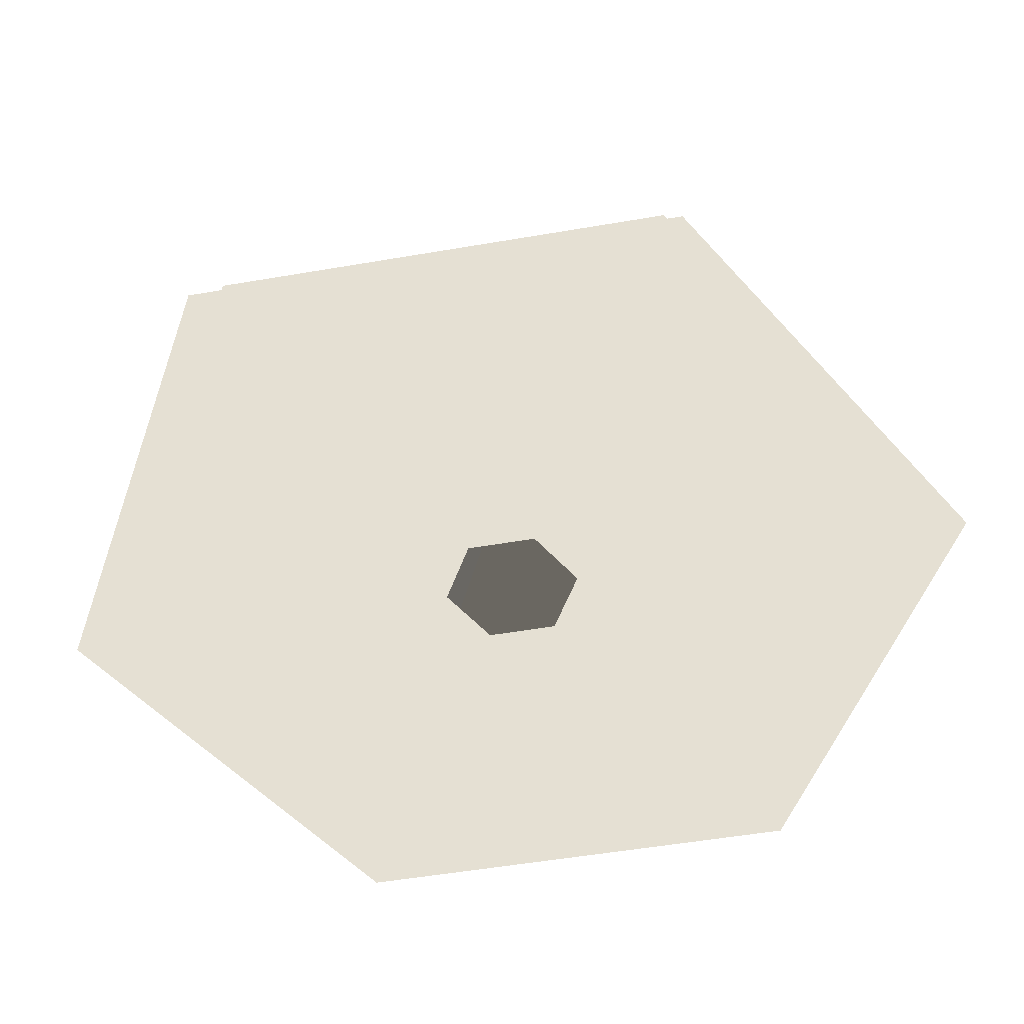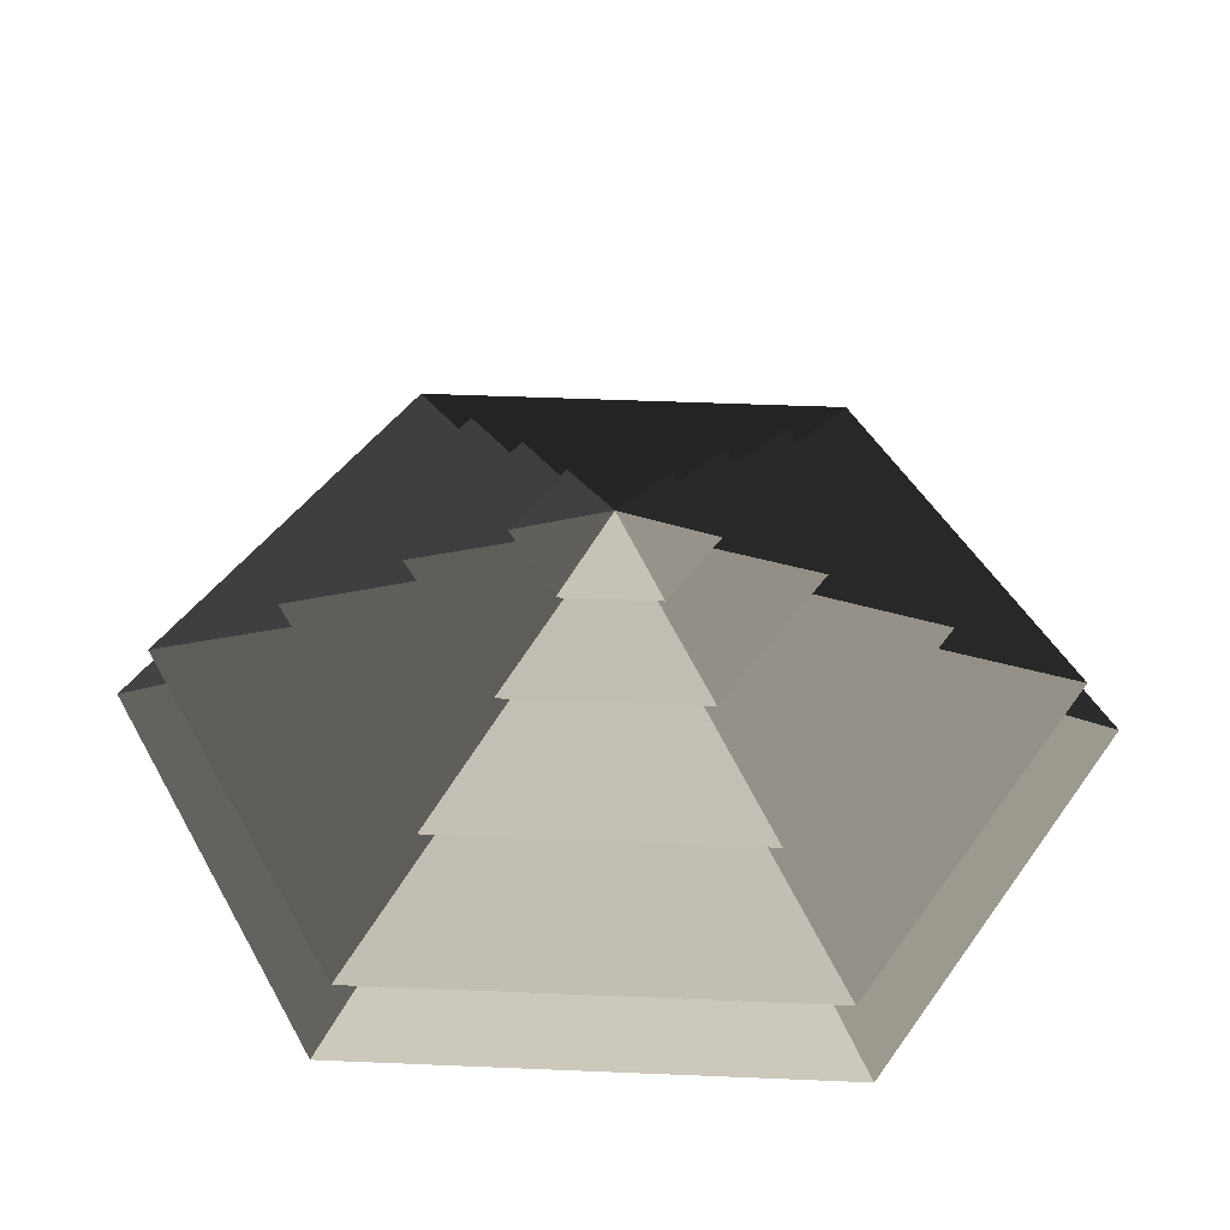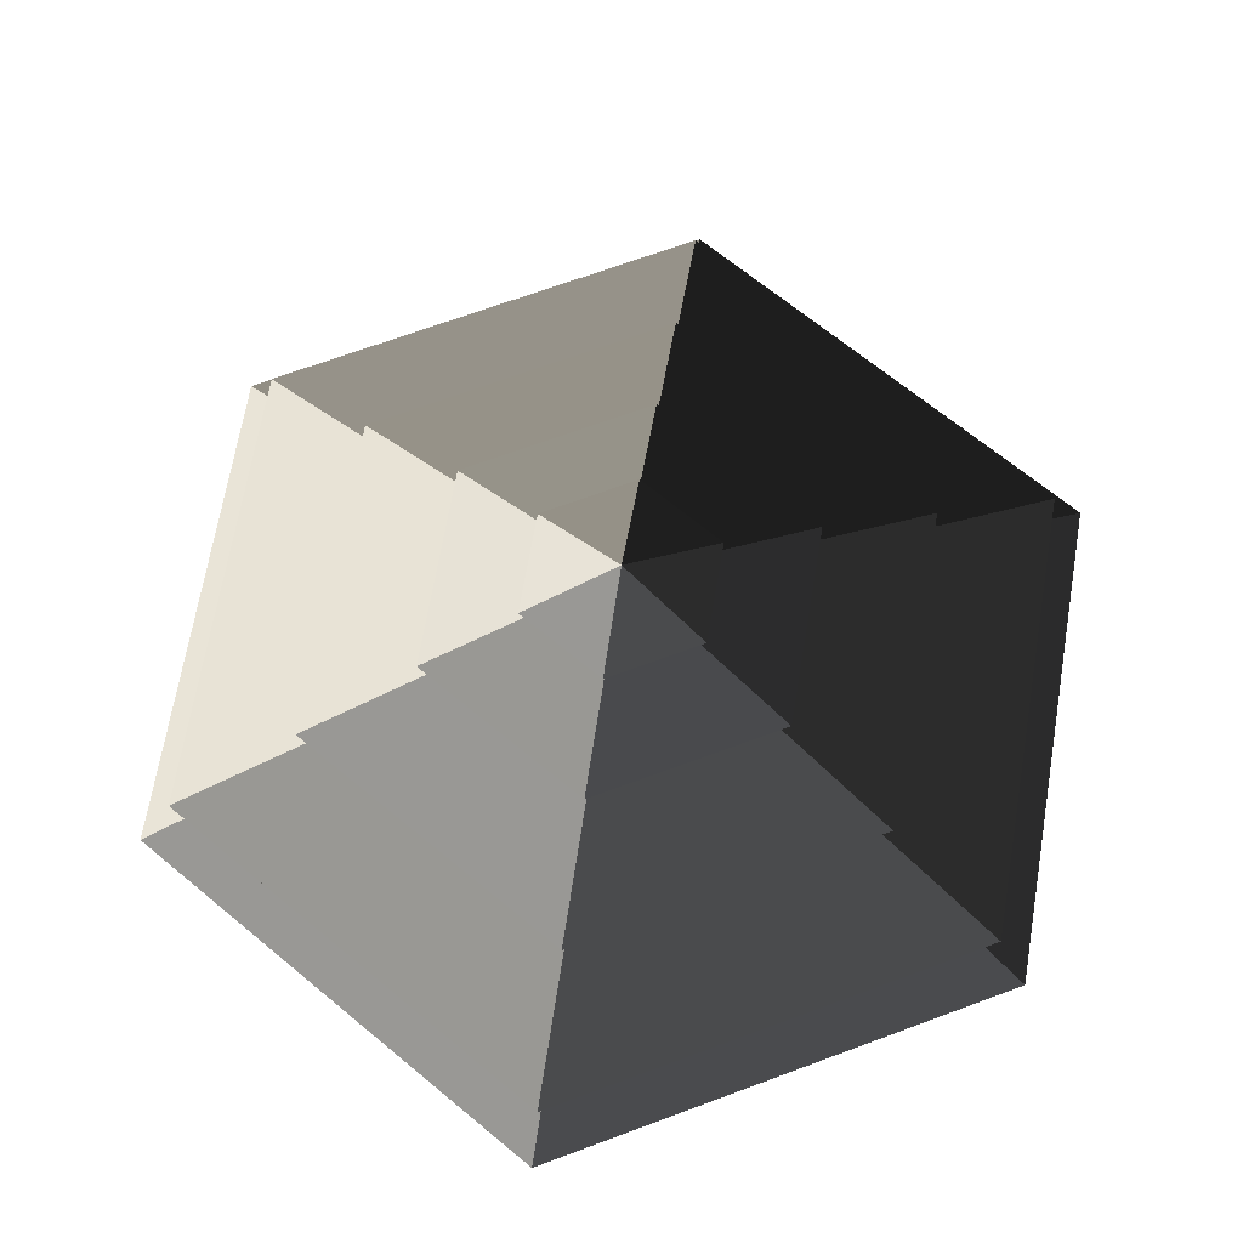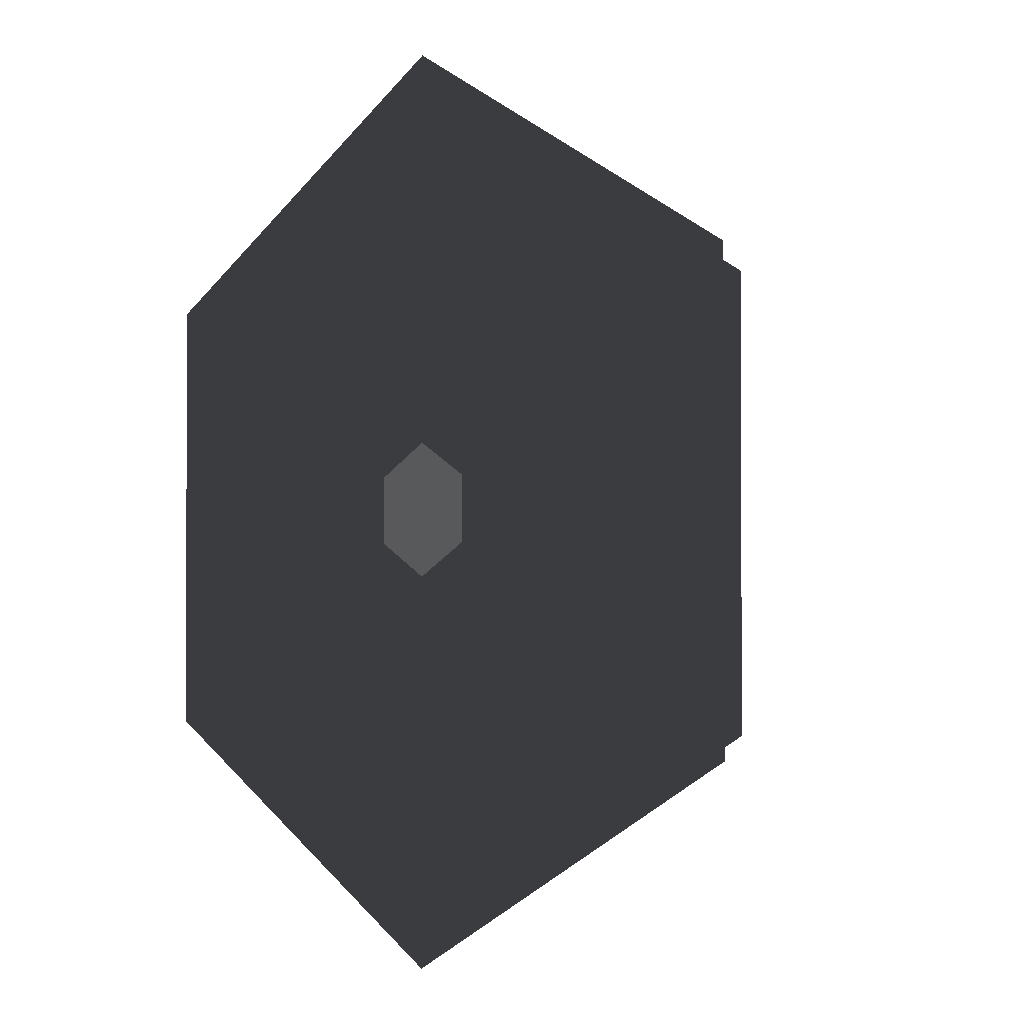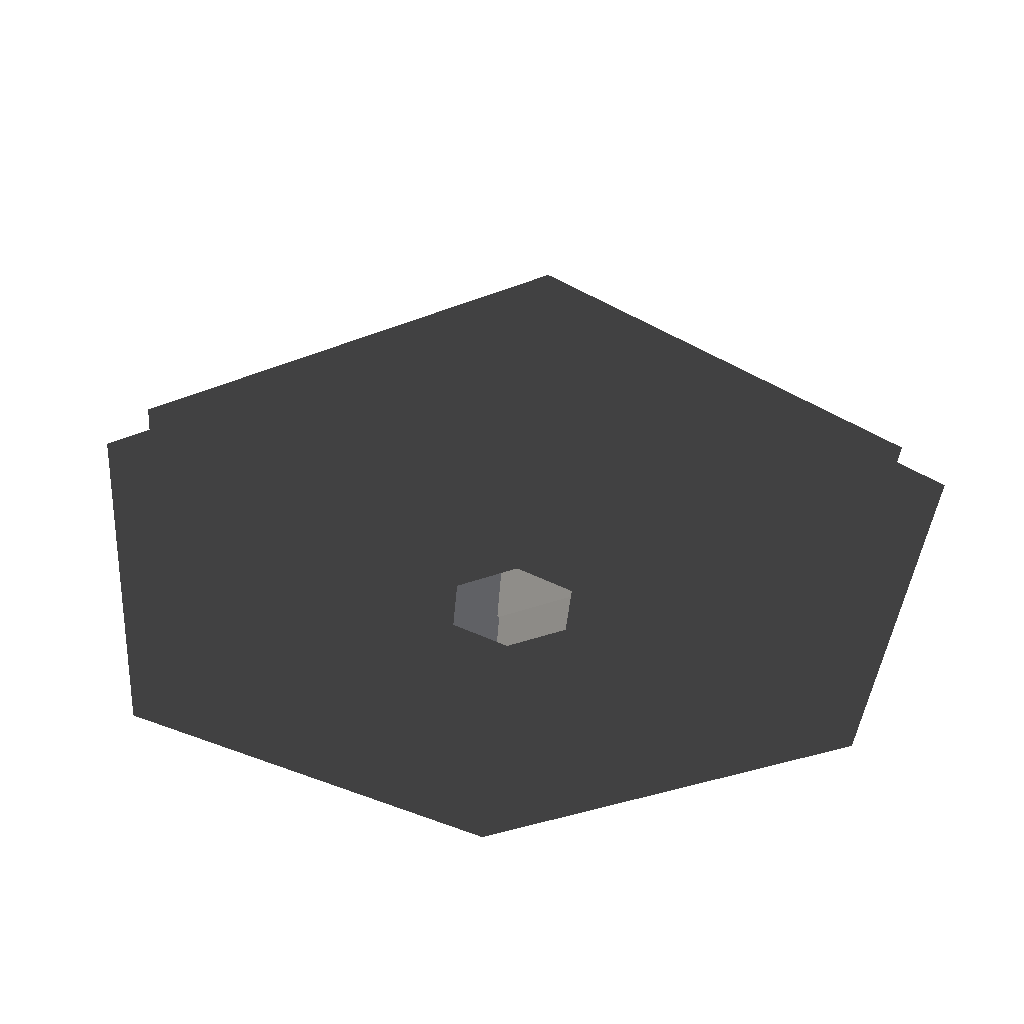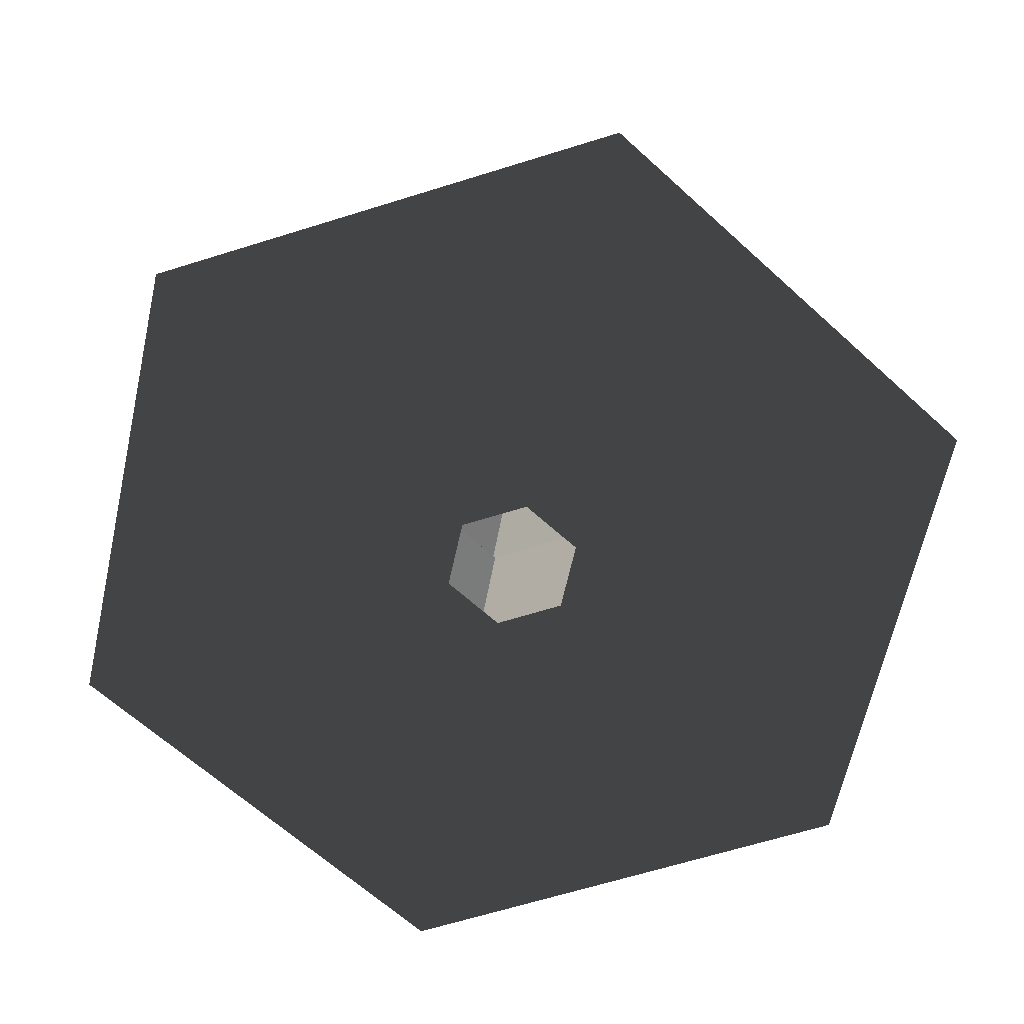
<metadata>
{"format":"obj","ext":"obj","renderer":"f3d","projection":"perspective","resolution":1024,"background":"white","views":[{"elev":-52.4,"azim":-19.5,"up":"+Z"},{"elev":45.2,"azim":-27.2,"up":"+Z"},{"elev":68.2,"azim":69.6,"up":"+Z"},{"elev":-1.6,"azim":-134.2,"up":"+Y"},{"elev":-38.7,"azim":115.6,"up":"+Z"},{"elev":-64.6,"azim":107.5,"up":"+Z"}]}
</metadata>
<code>
v -10.39 6 3.994
v -70.82 40.89 3.994
v -70.82 -40.89 3.994
v -10.39 -6 3.994
v 2.514e-05 12 3.994
v 1.217e-05 81.78 3.994
v 10.39 6 3.994
v 70.82 40.89 3.994
v -5.187e-05 -81.78 3.994
v -6.484e-05 -12 3.994
v 70.82 -40.89 3.994
v 10.39 -6 3.994
v 1.217e-05 81.78 3.994
v -3.375e-05 51.36 14.77
v -44.48 25.68 14.77
v -70.82 40.89 3.994
v -44.48 25.68 14.77
v -65.28 37.69 14.77
v -65.28 -37.69 14.77
v -44.48 -25.68 14.77
v -3.375e-05 51.36 14.77
v 2.416e-05 75.38 14.77
v 44.48 25.68 14.77
v 65.28 37.69 14.77
v -5.443e-05 -75.38 14.77
v 3.484e-06 -51.36 14.77
v 65.28 -37.69 14.77
v 44.48 -25.68 14.77
v -70.82 -40.89 3.994
v -44.48 -25.68 14.77
v 3.484e-06 -51.36 14.77
v -5.187e-05 -81.78 3.994
v 70.82 -40.89 3.994
v 44.48 -25.68 14.77
v 44.48 25.68 14.77
v 70.82 40.89 3.994
v -70.82 40.89 3.994
v -44.48 25.68 14.77
v -44.48 -25.68 14.77
v -70.82 -40.89 3.994
v -5.187e-05 -81.78 3.994
v 3.484e-06 -51.36 14.77
v 44.48 -25.68 14.77
v 70.82 -40.89 3.994
v 70.82 40.89 3.994
v 44.48 25.68 14.77
v -3.375e-05 51.36 14.77
v 1.217e-05 81.78 3.994
v 2.416e-05 75.38 14.77
v -3.273e-05 33.42 26.26
v -28.94 16.71 26.26
v -65.28 37.69 14.77
v -28.94 16.71 26.26
v -46.13 26.63 26.26
v -46.13 -26.63 26.26
v -28.94 -16.71 26.26
v -3.273e-05 33.42 26.26
v -1.418e-05 53.27 26.26
v 28.94 16.71 26.26
v 46.13 26.63 26.26
v -1.74e-05 -53.27 26.26
v 1.156e-06 -33.42 26.26
v 46.13 -26.63 26.26
v 28.94 -16.71 26.26
v -65.28 -37.69 14.77
v -28.94 -16.71 26.26
v 1.156e-06 -33.42 26.26
v -5.443e-05 -75.38 14.77
v 65.28 -37.69 14.77
v 28.94 -16.71 26.26
v 28.94 16.71 26.26
v 65.28 37.69 14.77
v -65.28 37.69 14.77
v -28.94 16.71 26.26
v -28.94 -16.71 26.26
v -65.28 -37.69 14.77
v -5.443e-05 -75.38 14.77
v 1.156e-06 -33.42 26.26
v 28.94 -16.71 26.26
v 65.28 -37.69 14.77
v 65.28 37.69 14.77
v 28.94 16.71 26.26
v -3.273e-05 33.42 26.26
v 2.416e-05 75.38 14.77
v -46.13 -26.63 26.26
v -13.19 -7.617 36.94
v -6.049e-05 -15.23 36.94
v -1.74e-05 -53.27 26.26
v -6.049e-05 -15.23 36.94
v -2.68e-05 -32.93 36.94
v 28.51 -16.46 36.94
v 13.19 -7.617 36.94
v -13.19 -7.617 36.94
v -28.51 -16.46 36.94
v 28.51 16.46 36.94
v 13.19 7.617 36.94
v -6.572e-07 32.93 36.94
v -8.19e-05 15.23 36.94
v -28.51 16.46 36.94
v -13.19 7.617 36.94
v 46.13 -26.63 26.26
v 13.19 -7.617 36.94
v 13.19 7.617 36.94
v 46.13 26.63 26.26
v -46.13 26.63 26.26
v -13.19 7.617 36.94
v -13.19 -7.617 36.94
v -46.13 -26.63 26.26
v -1.74e-05 -53.27 26.26
v -6.049e-05 -15.23 36.94
v 13.19 -7.617 36.94
v 46.13 -26.63 26.26
v 46.13 26.63 26.26
v 13.19 7.617 36.94
v -8.19e-05 15.23 36.94
v -1.418e-05 53.27 26.26
v -1.418e-05 53.27 26.26
v -8.19e-05 15.23 36.94
v -13.19 7.617 36.94
v -46.13 26.63 26.26
v 28.51 -16.46 36.94
v 5.388 -3.111 44.08
v 5.388 3.111 44.08
v 28.51 16.46 36.94
v 5.388 3.111 44.08
v 14.22 8.211 44.08
v -6.896e-05 16.42 44.08
v -4.19e-05 6.222 44.08
v -14.22 8.211 44.08
v -5.388 3.111 44.08
v 5.388 -3.111 44.08
v 14.22 -8.211 44.08
v -14.22 -8.211 44.08
v -5.388 -3.111 44.08
v -6.891e-05 -16.42 44.08
v 1.896e-05 -6.222 44.08
v -28.51 16.46 36.94
v -5.388 3.111 44.08
v -5.388 -3.111 44.08
v -28.51 -16.46 36.94
v -2.68e-05 -32.93 36.94
v 1.896e-05 -6.222 44.08
v 5.388 -3.111 44.08
v 28.51 -16.46 36.94
v 28.51 16.46 36.94
v 5.388 3.111 44.08
v -4.19e-05 6.222 44.08
v -6.572e-07 32.93 36.94
v -6.572e-07 32.93 36.94
v -4.19e-05 6.222 44.08
v -5.388 3.111 44.08
v -28.51 16.46 36.94
v -28.51 -16.46 36.94
v -5.388 -3.111 44.08
v 1.896e-05 -6.222 44.08
v -2.68e-05 -32.93 36.94
v -14.22 8.211 44.08
v -1.175e-05 3.694e-05 48.94
v -14.22 -8.211 44.08
v -6.891e-05 -16.42 44.08
v -1.175e-05 3.694e-05 48.94
v 14.22 -8.211 44.08
v 14.22 8.211 44.08
v -1.175e-05 3.694e-05 48.94
v -6.896e-05 16.42 44.08
v -6.896e-05 16.42 44.08
v -1.175e-05 3.694e-05 48.94
v -14.22 8.211 44.08
v -14.22 -8.211 44.08
v -1.175e-05 3.694e-05 48.94
v -6.891e-05 -16.42 44.08
v 14.22 -8.211 44.08
v -1.175e-05 3.694e-05 48.94
v 14.22 8.211 44.08
g Cylinder_127_2064_388
f 1 3 2
f 1 4 3
f 5 1 2
f 5 2 6
f 7 5 6
f 7 6 8
f 4 9 3
f 4 10 9
f 10 11 9
f 10 12 11
f 12 8 11
f 12 7 8
f 13 15 14
f 13 16 15
f 17 19 18
f 17 20 19
f 21 17 18
f 21 18 22
f 23 21 22
f 23 22 24
f 20 25 19
f 20 26 25
f 26 27 25
f 26 28 27
f 28 24 27
f 28 23 24
f 29 31 30
f 29 32 31
f 33 35 34
f 33 36 35
f 37 39 38
f 37 40 39
f 41 43 42
f 41 44 43
f 45 47 46
f 45 48 47
f 49 51 50
f 49 52 51
f 53 55 54
f 53 56 55
f 57 53 54
f 57 54 58
f 59 57 58
f 59 58 60
f 56 61 55
f 56 62 61
f 62 63 61
f 62 64 63
f 64 60 63
f 64 59 60
f 65 67 66
f 65 68 67
f 69 71 70
f 69 72 71
f 73 75 74
f 73 76 75
f 77 79 78
f 77 80 79
f 81 83 82
f 81 84 83
f 85 87 86
f 85 88 87
f 89 91 90
f 89 92 91
f 93 89 90
f 93 90 94
f 92 95 91
f 92 96 95
f 96 97 95
f 96 98 97
f 98 99 97
f 98 100 99
f 100 94 99
f 100 93 94
f 101 103 102
f 101 104 103
f 105 107 106
f 105 108 107
f 109 111 110
f 109 112 111
f 113 115 114
f 113 116 115
f 117 119 118
f 117 120 119
f 121 123 122
f 121 124 123
f 125 127 126
f 125 128 127
f 128 129 127
f 128 130 129
f 131 125 126
f 131 126 132
f 130 133 129
f 130 134 133
f 134 135 133
f 134 136 135
f 136 132 135
f 136 131 132
f 137 139 138
f 137 140 139
f 141 143 142
f 141 144 143
f 145 147 146
f 145 148 147
f 149 151 150
f 149 152 151
f 153 155 154
f 153 156 155
f 157 159 158
f 160 162 161
f 163 165 164
f 166 168 167
f 169 171 170
f 172 174 173

</code>
